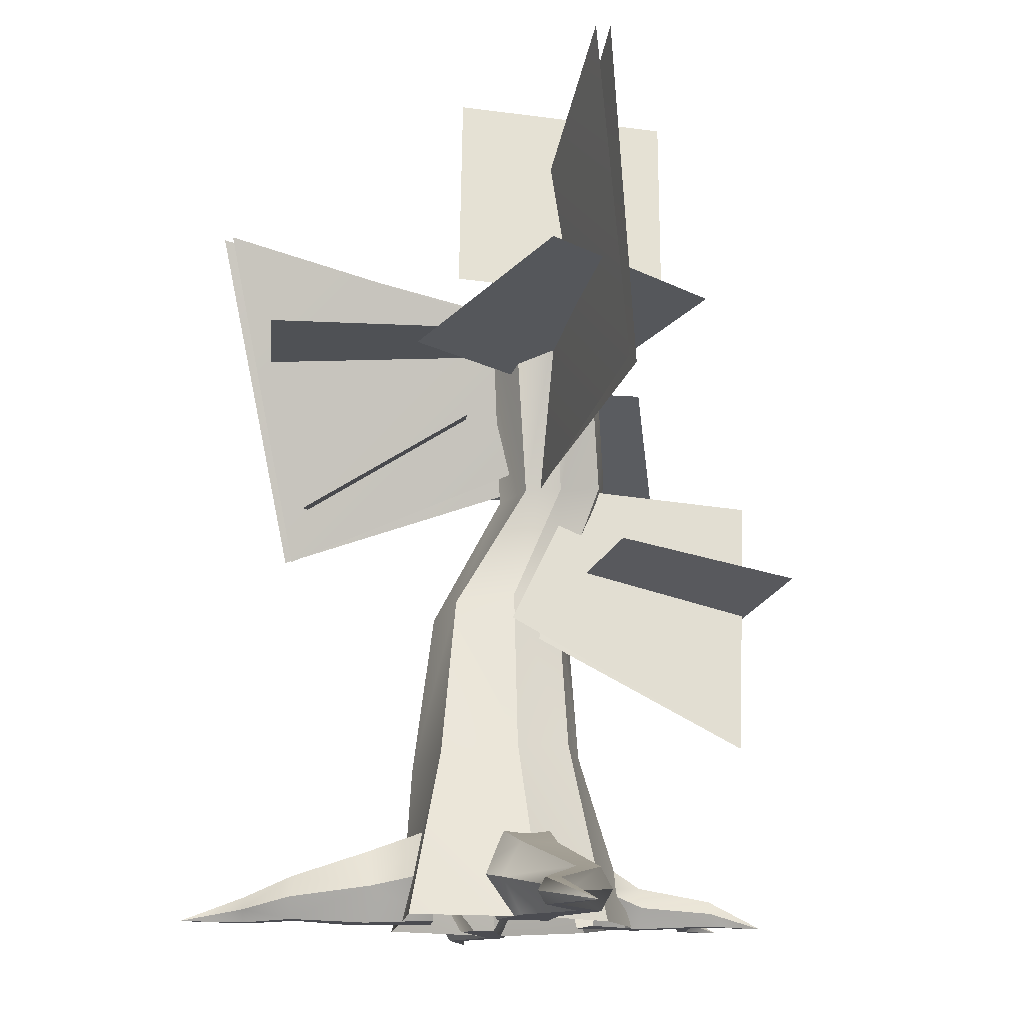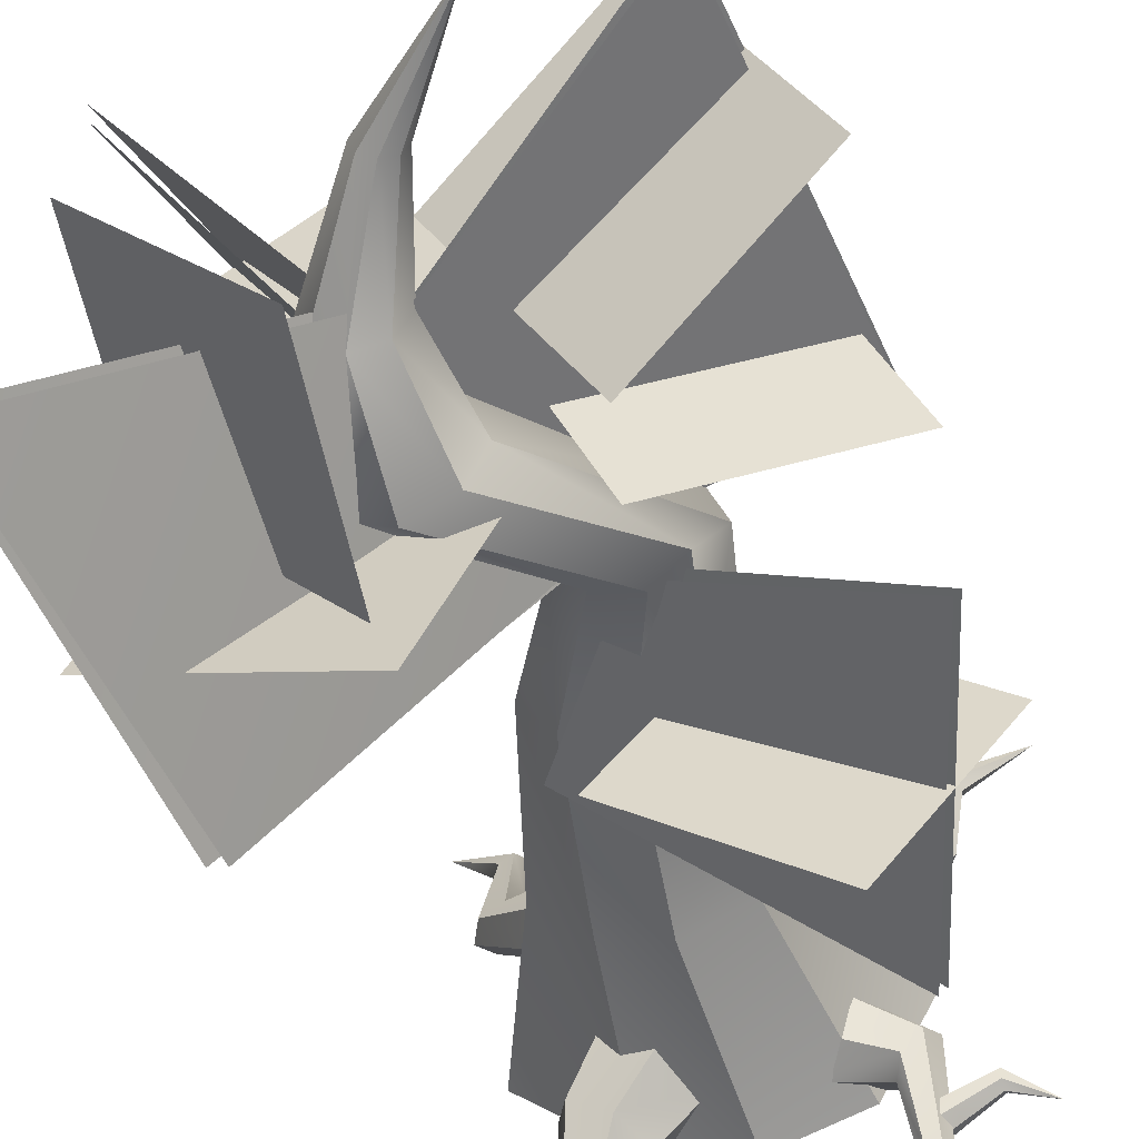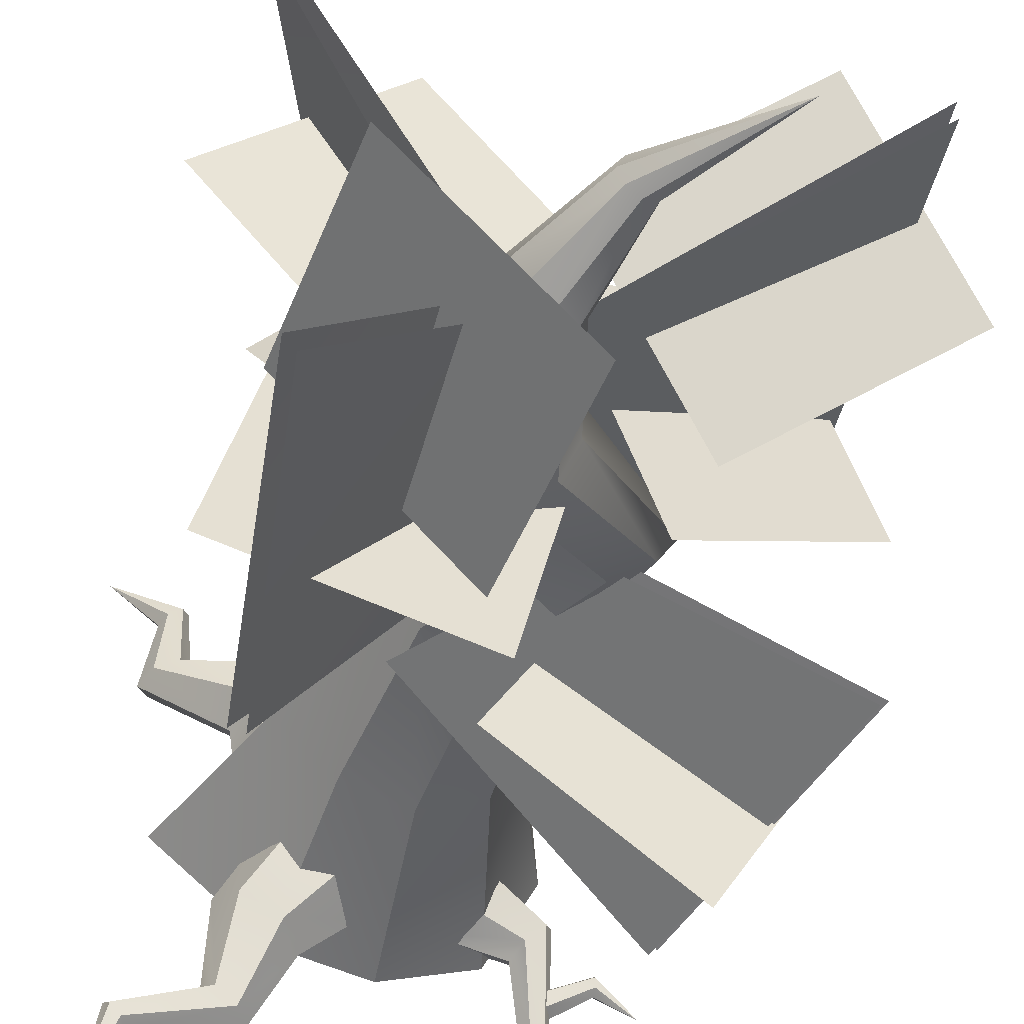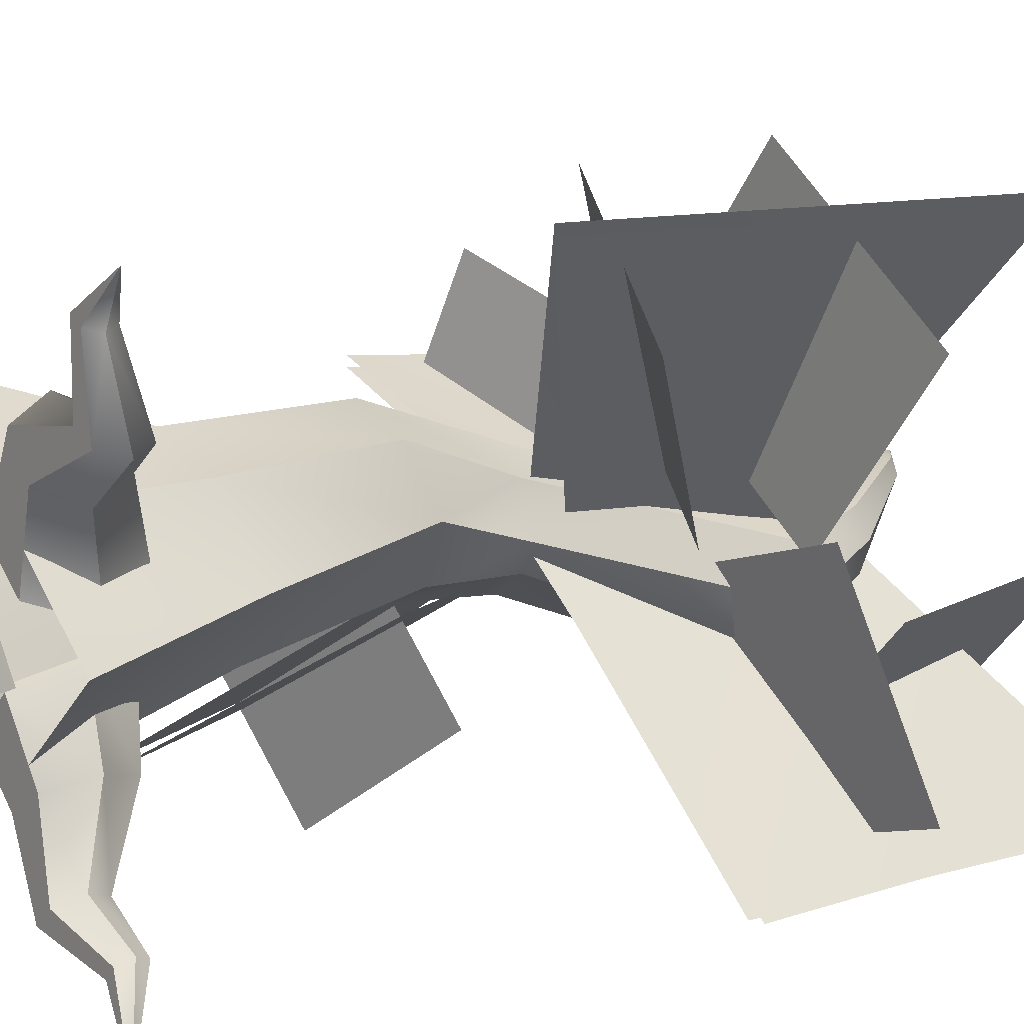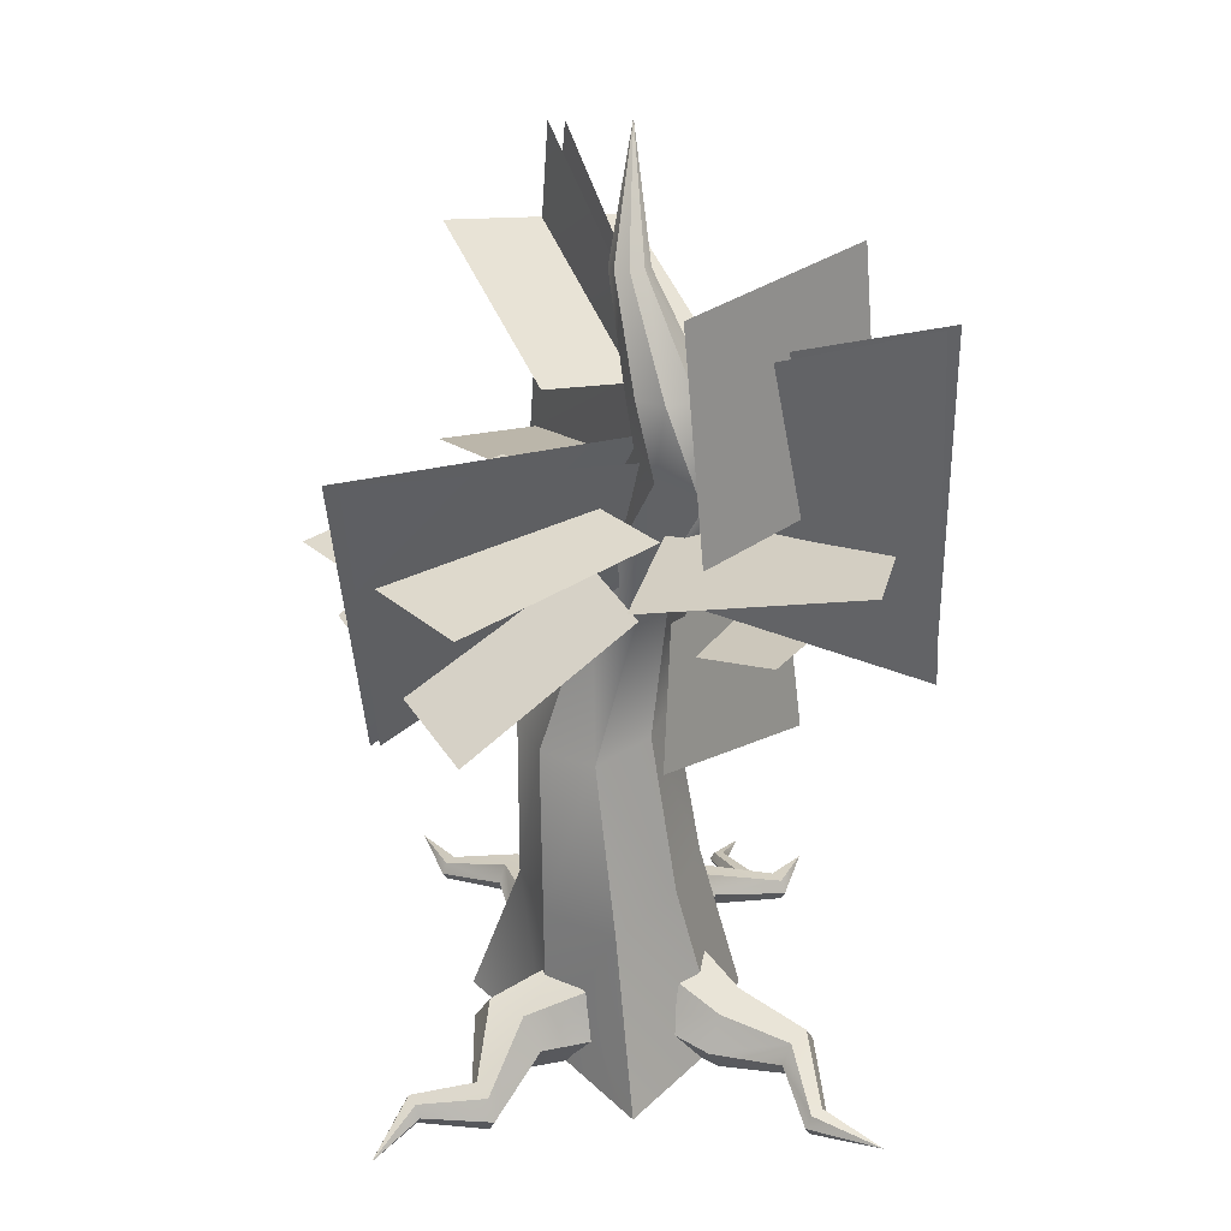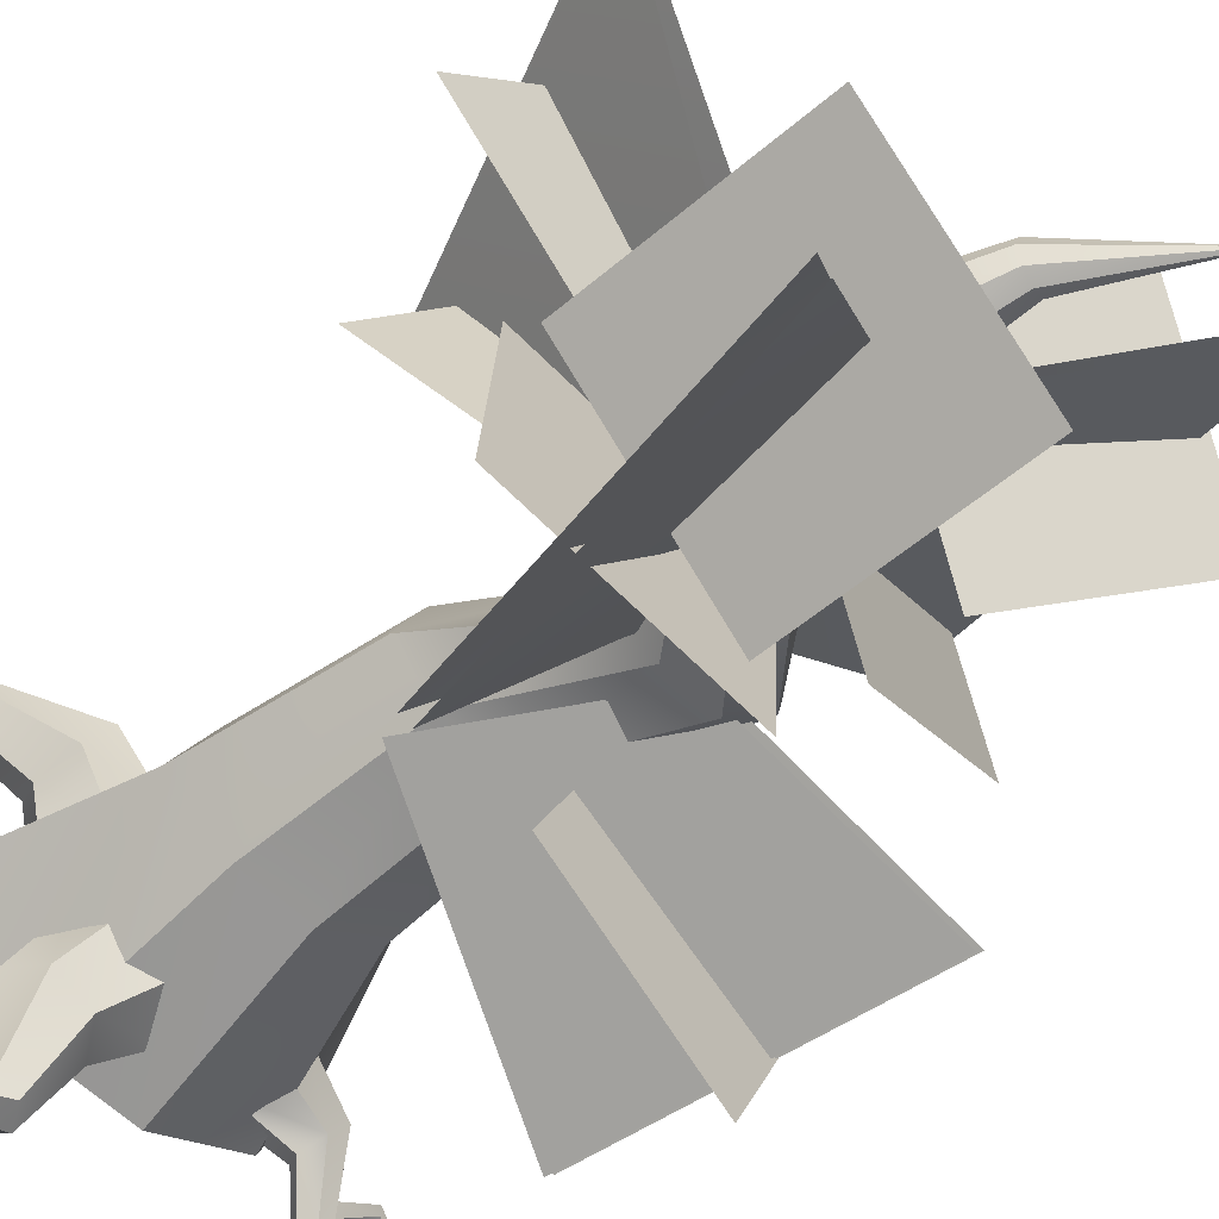
<metadata>
{"format":"obj","ext":"obj","renderer":"f3d","projection":"perspective","resolution":1024,"background":"white","views":[{"elev":-15.5,"azim":123.2,"up":"+Y"},{"elev":-48.8,"azim":-160.9,"up":"+Z"},{"elev":-39.1,"azim":167.9,"up":"+Z"},{"elev":11.3,"azim":54.1,"up":"+Z"},{"elev":36.1,"azim":89.3,"up":"+Y"},{"elev":-46.2,"azim":140.7,"up":"+Z"}]}
</metadata>
<code>
g default
v 0.6894 0 -0.6894
v 0 0 -0.8705
v -0.6894 0 -0.6894
v -1.065 0 0
v -0.994 0 0.875
v 0 0 1.289
v 0.6894 0 0.6894
v 1.503 0 0.01621
v -0.8764 7.186 0
v 0.4934 1.415 -0.3288
v 0.9155 1.338 0.1401
v 0.5507 1.261 0.6906
v 0.02019 1.229 0.8811
v -0.4581 1.261 0.7064
v -0.649 1.338 0.1401
v -0.453 1.415 -0.3288
v 0.02019 1.447 -0.523
v -0.2748 3.772 -0.2801
v -0.05229 3.741 -0.06026
v -0.1884 3.711 0.3029
v -0.4906 3.874 0.4318
v -0.8923 3.788 0.3161
v -1.039 3.779 -0.05641
v -0.8689 3.932 -0.3665
v -0.6083 3.826 -0.4709
v 0.5761 4.986 -0.7687
v 0.7099 5.063 -0.4458
v 0.5761 5.194 -0.1229
v 0.2533 5.268 0.0108
v -0.06964 5.127 -0.1229
v -0.2034 4.96 -0.4458
v -0.06964 4.966 -0.7687
v 0.2533 4.952 -0.9025
v 0.506 2.677 0.2861
v 0.2442 2.612 0.7024
v -0.1765 2.585 0.8748
v -0.5972 2.613 0.7024
v -0.7715 2.679 0.2862
v -0.5971 2.745 -0.13
v -0.1764 2.772 -0.3024
v 0.2443 2.744 -0.13
v 0.4393 5.745 -0.4076
v 0.506 5.757 -0.192
v 0.4023 5.74 0.008138
v 0.1889 5.703 0.07565
v -0.00917 5.668 -0.02904
v -0.07591 5.656 -0.2446
v 0.0278 5.673 -0.4448
v 0.2412 5.71 -0.5123
v -0.28 6.386 0.1348
v -0.3171 6.371 0.02974
v -0.2731 6.387 -0.0724
v -0.1737 6.424 -0.1118
v -0.07727 6.462 -0.06541
v -0.04019 6.477 0.03963
v -0.08422 6.461 0.1418
v -0.1836 6.423 0.1812
v 0.8495 3.167 1.884
v 1.724 5.941 1.962
v -0.3935 3.893 0.004386
v -0.07153 5.215 -0.2591
v 1.472 4.161 -1.996
v 1.637 6.959 -1.828
v -0.2237 3.741 -0.06026
v 0.2766 5.814 -0.2642
v 0.6363 0 -0.2217
v 0.3182 -0 -0.5038
v 0.1592 0.3682 -0.6449
v 0.3182 0.7364 -0.5038
v 0.6363 0.7364 -0.2217
v 0.7953 0.3682 -0.08059
v 0.9541 -0 -0.6584
v 0.6722 -0 -0.8244
v 0.5312 0.2833 -0.9074
v 0.6722 0.5667 -0.8244
v 0.9541 0.5667 -0.6584
v 1.095 0.2833 -0.5754
v 1.043 -0 -1.214
v 0.8986 -0 -1.342
v 0.8262 0.1676 -1.406
v 0.8986 0.3352 -1.342
v 1.043 0.3352 -1.214
v 1.116 0.1676 -1.149
v 1.664 -0 -1.329
v 1.589 -0 -1.416
v 1.552 0.09937 -1.46
v 1.589 0.1987 -1.416
v 1.664 0.1987 -1.329
v 1.702 0.09937 -1.286
v 1.821 0 -1.877
v 0.4864 0 0.532
v 0.8205 -0 0.269
v 0.9875 0.3682 0.1375
v 0.8205 0.7364 0.269
v 0.4864 0.7364 0.532
v 0.3194 0.3682 0.6635
v 0.7587 -0 1.113
v 0.9557 -0 0.8519
v 1.054 0.2833 0.7212
v 0.9557 0.5667 0.8519
v 0.7587 0.5667 1.113
v 0.6603 0.2833 1.244
v 1.416 -0 1.203
v 1.586 -0 1.112
v 1.672 0.1676 1.066
v 1.586 0.3352 1.112
v 1.416 0.3352 1.203
v 1.331 0.1676 1.249
v 1.414 -0 1.725
v 1.513 0 1.667
v 1.562 0.09937 1.638
v 1.513 0.1987 1.667
v 1.414 0.1987 1.725
v 1.364 0.09937 1.754
v 1.906 0 1.991
v -0.3224 -0 0.7891
v -0.431 -0 0.523
v -0.4852 0.2439 0.39
v -0.431 0.4877 0.523
v -0.3224 0.4877 0.7891
v -0.2681 0.2439 0.9222
v -1.097 -0 1.048
v -1.232 -0 0.9486
v -1.3 0.1443 0.8987
v -1.232 0.2885 0.9486
v -1.097 0.2885 1.048
v -1.029 0.1443 1.098
v -1.255 -0 1.554
v -1.332 0 1.491
v -1.37 0.08553 1.46
v -1.332 0.1711 1.491
v -1.255 0.1711 1.554
v -1.216 0.08553 1.585
v -1.808 0 1.78
v -0.3579 -0 -0.5103
v -0.5469 -0 -0.2433
v -0.6414 0.2833 -0.1097
v -0.5469 0.5667 -0.2433
v -0.3579 0.5667 -0.5103
v -0.2634 0.2833 -0.6439
v -0.9038 -0 -0.6457
v -1.044 -0 -0.5122
v -1.114 0.1676 -0.4454
v -1.044 0.3352 -0.5122
v -0.9038 0.3352 -0.6457
v -0.8338 0.1676 -0.7125
v -0.967 -0 -1.274
v -1.06 0 -1.207
v -1.106 0.09937 -1.173
v -1.06 0.1987 -1.207
v -0.967 0.1987 -1.274
v -0.9206 0.09937 -1.308
v -1.5 0 -1.476
v -1.053 -0 -0.9344
v -1.034 -0 -1.058
v -1.025 0.1082 -1.12
v -1.034 0.2163 -1.058
v -1.053 0.2163 -0.9344
v -1.062 0.1082 -0.8727
v -1.408 0 -0.7346
v -1.407 0 -0.8086
v -1.406 0.06412 -0.8456
v -1.407 0.1282 -0.8086
v -1.408 0.1282 -0.7346
v -1.408 0.06412 -0.6976
v -1.712 0 -0.9411
v -1.947 3.671 0.7263
v -1.765 6.758 0.469
v -0.4378 3.847 0.02393
v 0.114 5.588 -0.3284
v -2.164 3.896 -1.096
v -1.442 1.543 -1.37
v -0.5614 3.806 -0.2318
v 0.3136 2.491 -0.1223
v 1.736 5.941 1.858
v 0.8495 3.167 1.815
v 0.209 5.139 -0.2199
v -0.1099 3.969 -0.0349
v 1.566 6.959 -1.921
v 1.368 4.132 -1.999
v -0.0738 5.668 -0.1509
v -0.3216 3.741 0.06507
v -1.388 1.536 -1.407
v -2.118 3.885 -1.121
v 0.3994 2.503 -0.2197
v -0.4885 3.811 -0.3081
v -1.765 6.758 0.5931
v -1.947 3.671 0.8003
v 0.1427 5.572 -0.3027
v -0.4378 3.847 0.1362
v -0.8604 2.807 0.31
v -0.01386 3.163 -1.058
v -2.228 2.613 -0.5873
v -1.382 2.969 -1.955
v -0.004629 5.583 0.6385
v -0.8727 5.181 -0.7025
v -1.369 6.178 1.343
v -2.237 5.776 0.002263
v 0.9076 4.94 -0.1568
v -0.4186 4.81 0.929
v 1.997 4.938 1.173
v 0.6704 4.808 2.259
v -0.2534 4.622 -0.3889
v 1.399 4.706 0.07647
v 0.1788 5.043 -1.999
v 1.831 5.126 -1.533
v 1.44 3.432 1.222
v 0.8023 4.212 -0.0191
v 0.1789 3.831 2.121
v -0.4587 4.612 0.8797
v -0.7521 4.668 -0.8082
v -2.201 4.063 -0.1084
v -0.07315 4.856 0.7597
v -1.522 4.251 1.459
v 0.06815 6.746 -1.508
v 1.258 6.818 -0.27
v 0.3197 5.052 -1.652
v 1.51 5.124 -0.414
g m_DeadTree
f 1 2 10
f 10 2 17
f 3 16 2
f 2 16 17
f 4 15 3
f 3 15 16
f 4 5 15
f 15 5 14
f 5 6 14
f 14 6 13
f 6 7 13
f 13 7 12
f 8 11 7
f 7 11 12
f 8 1 11
f 11 1 10
f 11 10 34
f 34 10 41
f 11 34 12
f 12 34 35
f 12 35 13
f 13 35 36
f 13 36 14
f 14 36 37
f 14 37 15
f 15 37 38
f 16 15 39
f 39 15 38
f 17 16 40
f 40 16 39
f 10 17 41
f 41 17 40
f 18 26 19
f 19 26 27
f 20 19 28
f 28 19 27
f 21 20 29
f 29 20 28
f 22 21 30
f 30 21 29
f 23 22 31
f 31 22 30
f 23 31 24
f 24 31 32
f 24 32 25
f 25 32 33
f 25 33 18
f 18 33 26
f 26 42 27
f 27 42 43
f 27 43 28
f 28 43 44
f 28 44 29
f 29 44 45
f 30 29 46
f 46 29 45
f 31 30 47
f 47 30 46
f 32 31 48
f 48 31 47
f 33 32 49
f 49 32 48
f 33 49 26
f 26 49 42
f 35 34 20
f 20 34 19
f 35 20 36
f 36 20 21
f 36 21 37
f 37 21 22
f 37 22 38
f 38 22 23
f 38 23 39
f 39 23 24
f 40 39 25
f 25 39 24
f 41 40 18
f 18 40 25
f 34 41 19
f 19 41 18
f 42 54 43
f 43 54 55
f 43 55 44
f 44 55 56
f 44 56 45
f 45 56 57
f 45 57 46
f 46 57 50
f 47 46 51
f 51 46 50
f 48 47 52
f 52 47 51
f 49 48 53
f 53 48 52
f 42 49 54
f 54 49 53
f 9 51 50
f 9 52 51
f 9 53 52
f 9 54 53
f 9 55 54
f 9 56 55
f 9 57 56
f 9 50 57
f 59 61 58
f 58 61 60
f 63 65 62
f 62 65 64
f 67 73 66
f 66 73 72
f 68 74 67
f 67 74 73
f 69 75 68
f 68 75 74
f 69 70 75
f 75 70 76
f 70 71 76
f 76 71 77
f 71 66 77
f 77 66 72
f 72 73 78
f 78 73 79
f 74 80 73
f 73 80 79
f 75 81 74
f 74 81 80
f 76 82 75
f 75 82 81
f 76 77 82
f 82 77 83
f 77 72 83
f 83 72 78
f 79 85 78
f 78 85 84
f 80 86 79
f 79 86 85
f 80 81 86
f 86 81 87
f 81 82 87
f 87 82 88
f 82 83 88
f 88 83 89
f 78 84 83
f 83 84 89
f 84 85 90
f 85 86 90
f 86 87 90
f 87 88 90
f 88 89 90
f 89 84 90
f 92 98 91
f 91 98 97
f 93 99 92
f 92 99 98
f 93 94 99
f 99 94 100
f 94 95 100
f 100 95 101
f 95 96 101
f 101 96 102
f 91 97 96
f 96 97 102
f 97 98 103
f 103 98 104
f 98 99 104
f 104 99 105
f 100 106 99
f 99 106 105
f 101 107 100
f 100 107 106
f 102 108 101
f 101 108 107
f 102 97 108
f 108 97 103
f 104 110 103
f 103 110 109
f 105 111 104
f 104 111 110
f 105 106 111
f 111 106 112
f 106 107 112
f 112 107 113
f 107 108 113
f 113 108 114
f 103 109 108
f 108 109 114
f 109 110 115
f 110 111 115
f 111 112 115
f 112 113 115
f 113 114 115
f 114 109 115
f 116 117 122
f 122 117 123
f 118 124 117
f 117 124 123
f 119 125 118
f 118 125 124
f 120 126 119
f 119 126 125
f 120 121 126
f 126 121 127
f 121 116 127
f 127 116 122
f 123 129 122
f 122 129 128
f 124 130 123
f 123 130 129
f 124 125 130
f 130 125 131
f 125 126 131
f 131 126 132
f 126 127 132
f 132 127 133
f 122 128 127
f 127 128 133
f 128 129 134
f 129 130 134
f 130 131 134
f 131 132 134
f 132 133 134
f 133 128 134
f 135 136 141
f 141 136 142
f 137 143 136
f 136 143 142
f 138 144 137
f 137 144 143
f 139 145 138
f 138 145 144
f 139 140 145
f 145 140 146
f 140 135 146
f 146 135 141
f 142 148 141
f 141 148 147
f 143 149 142
f 142 149 148
f 143 144 149
f 149 144 150
f 144 145 150
f 150 145 151
f 145 146 151
f 151 146 152
f 141 147 146
f 146 147 152
f 147 148 153
f 148 149 153
f 149 150 153
f 150 151 153
f 151 152 153
f 152 147 153
f 155 161 154
f 154 161 160
f 156 162 155
f 155 162 161
f 156 157 162
f 162 157 163
f 157 158 163
f 163 158 164
f 158 159 164
f 164 159 165
f 154 160 159
f 159 160 165
f 160 161 166
f 161 162 166
f 162 163 166
f 163 164 166
f 164 165 166
f 165 160 166
f 168 170 167
f 167 170 169
f 171 172 173
f 173 172 174
f 175 176 177
f 177 176 178
f 179 180 181
f 181 180 182
f 184 186 183
f 183 186 185
f 187 188 189
f 189 188 190
f 191 192 193
f 193 192 194
f 195 196 197
f 197 196 198
f 199 200 201
f 201 200 202
f 203 204 205
f 205 204 206
f 207 208 209
f 209 208 210
f 211 212 213
f 213 212 214
f 215 216 217
f 217 216 218

</code>
